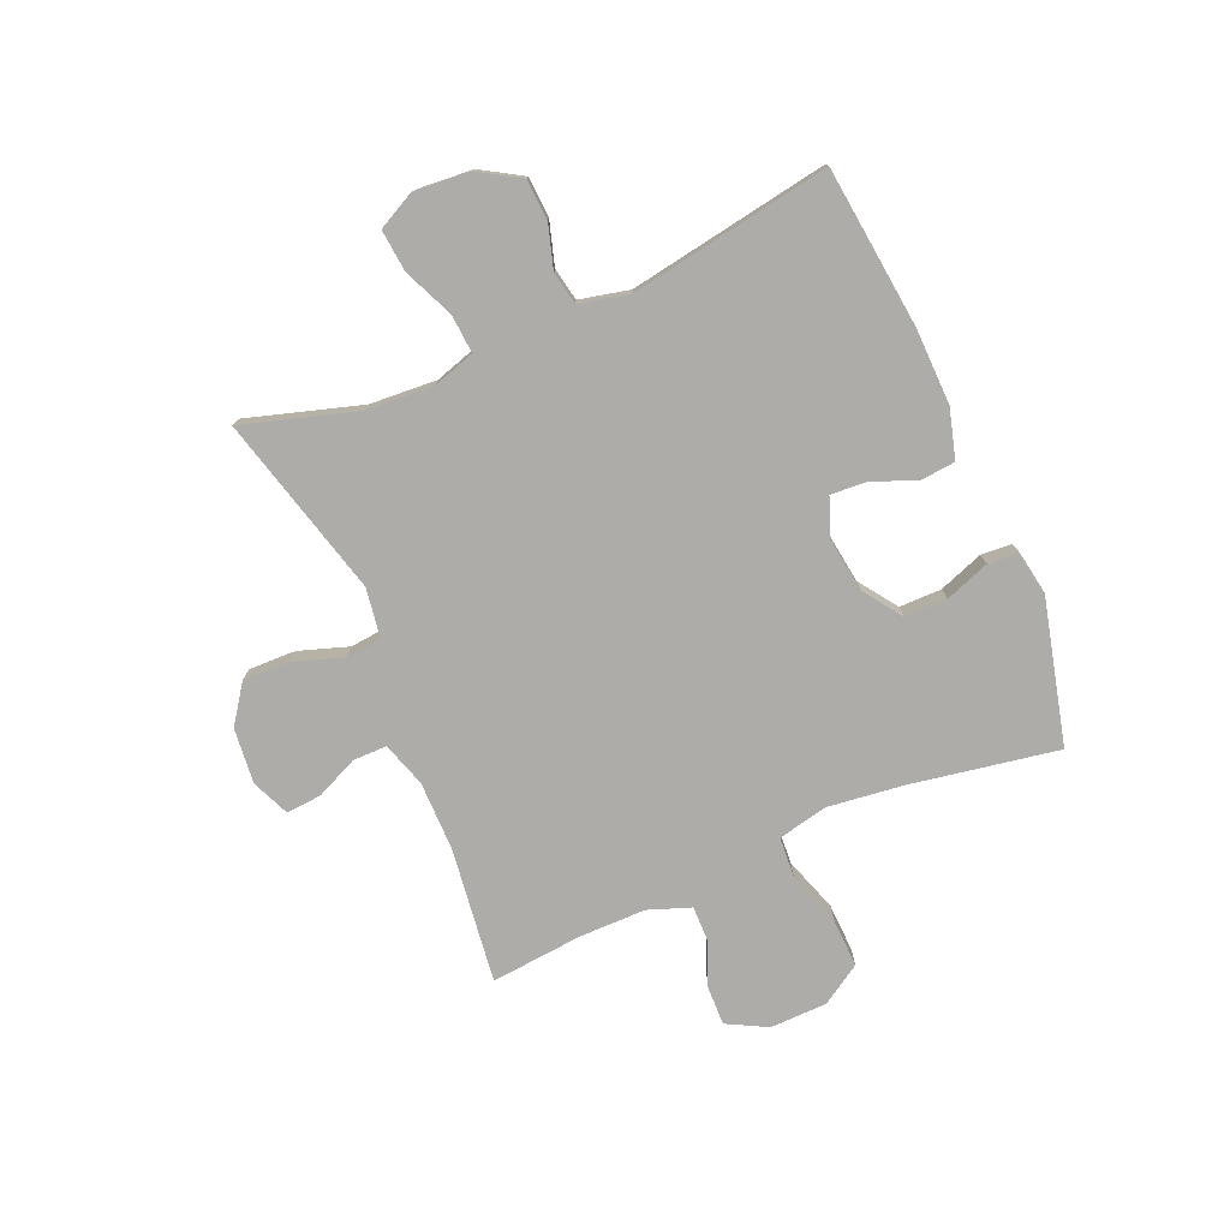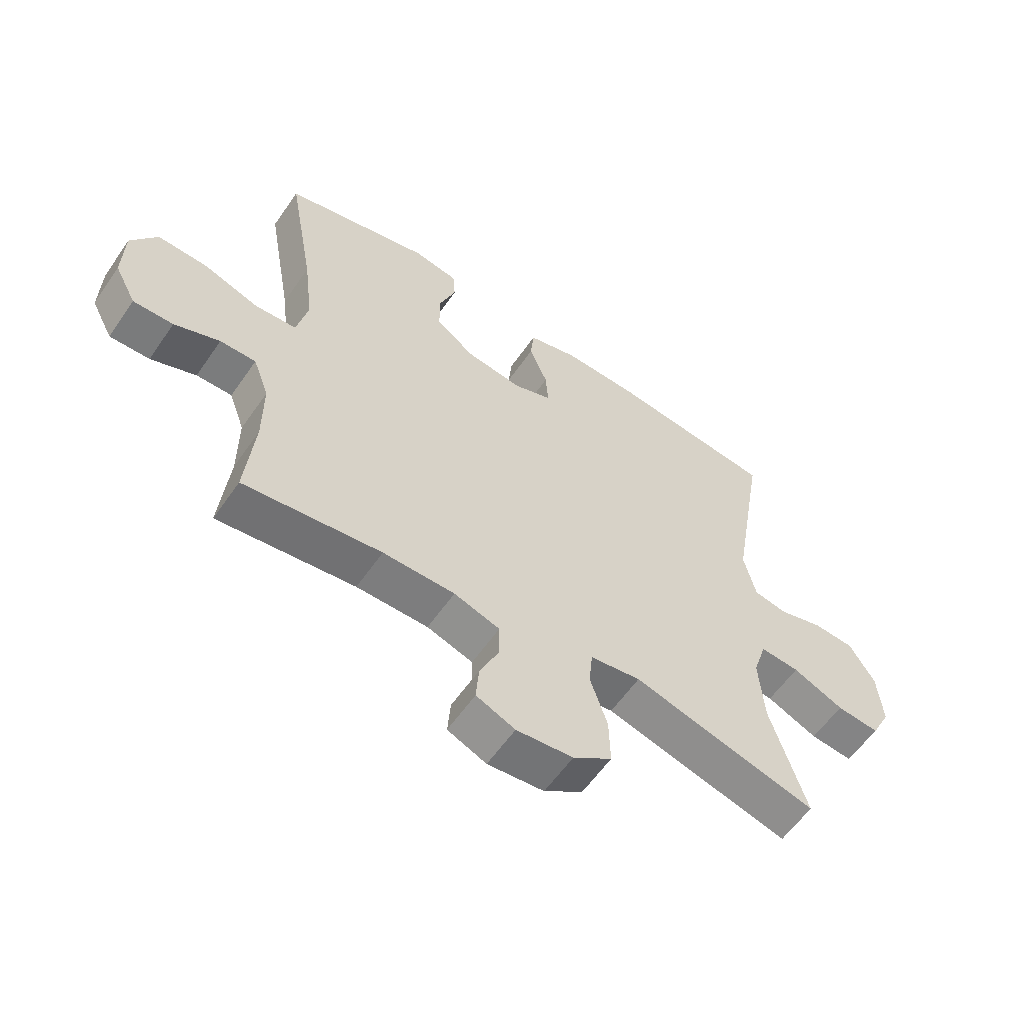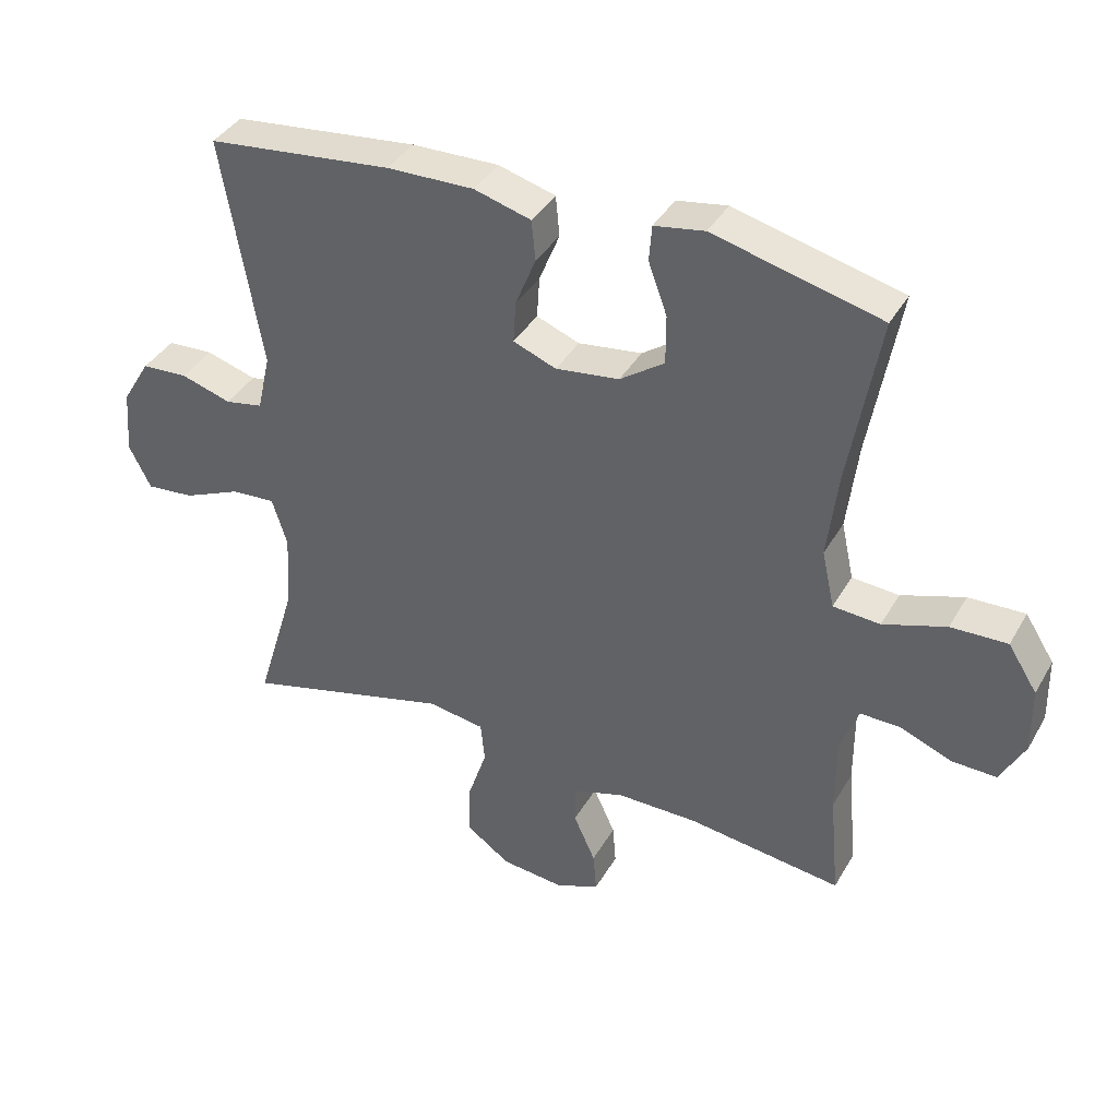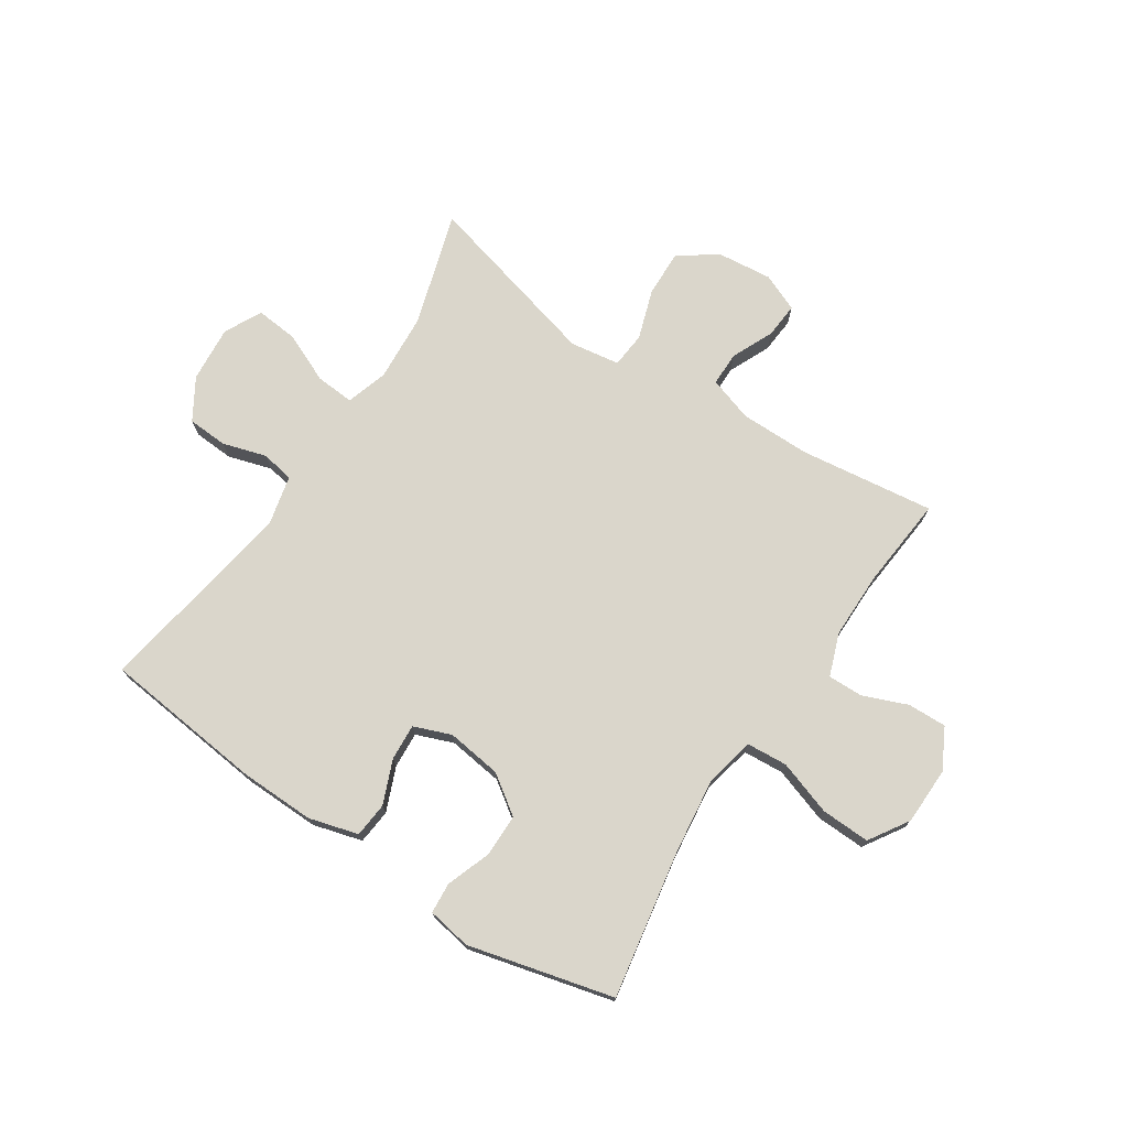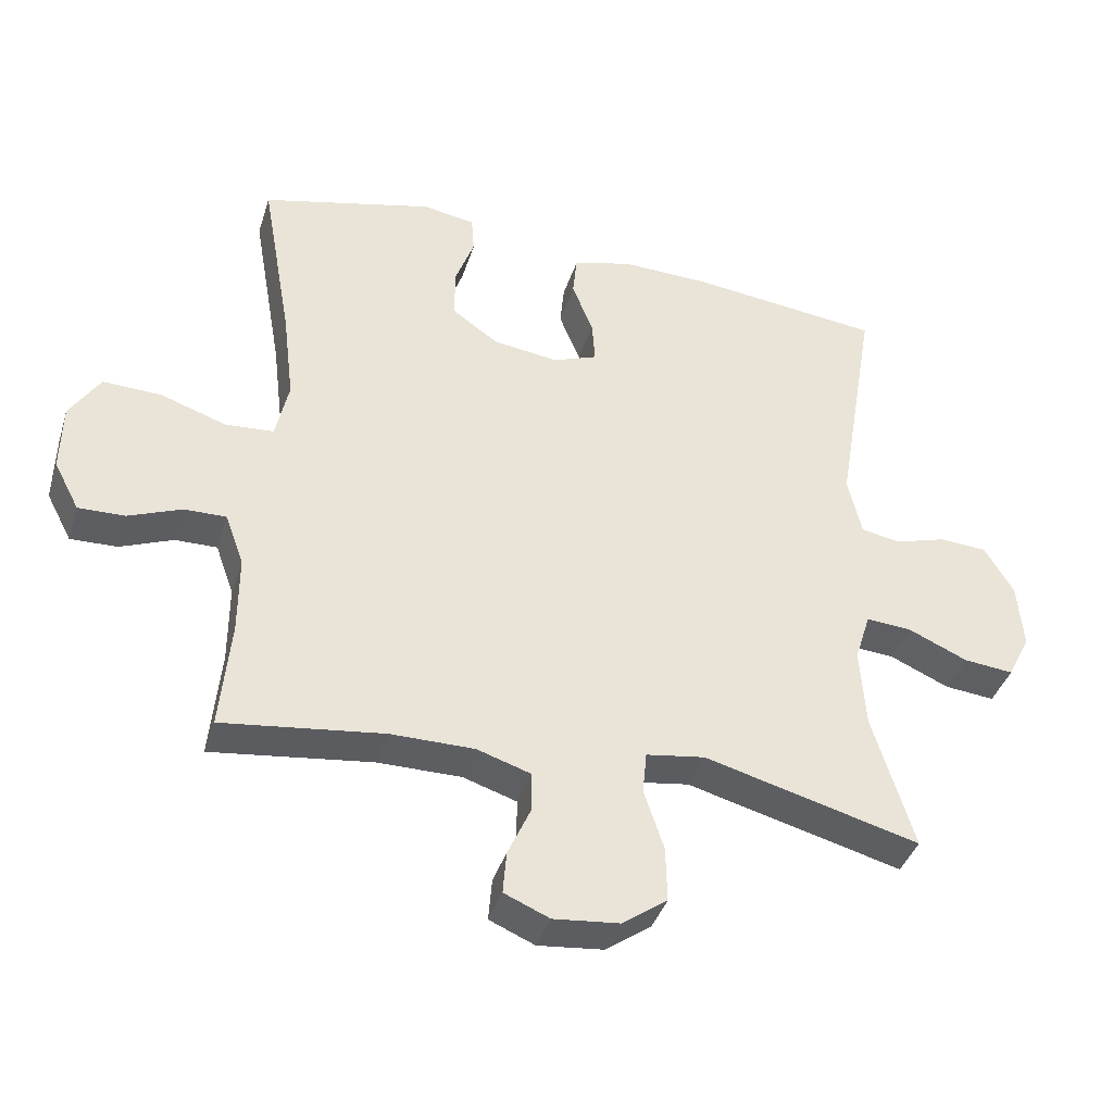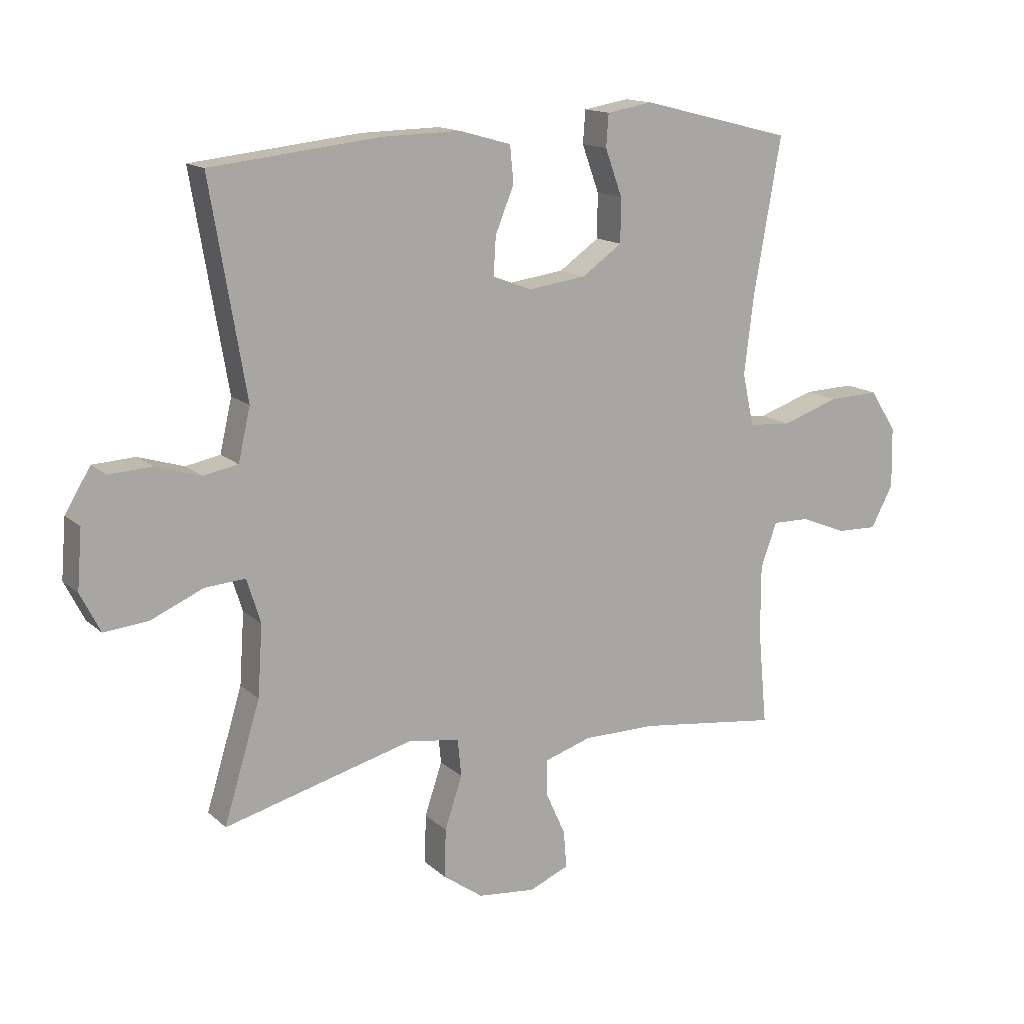
<metadata>
{"format":"obj","ext":"obj","renderer":"f3d","projection":"perspective","resolution":1024,"background":"white","views":[{"elev":-76.8,"azim":-66.7,"up":"+Y"},{"elev":-59.1,"azim":145.5,"up":"+Z"},{"elev":38.7,"azim":27.1,"up":"+Z"},{"elev":73.9,"azim":33.3,"up":"+Y"},{"elev":-39.3,"azim":163.1,"up":"+Z"},{"elev":14.4,"azim":-29.3,"up":"+Z"}]}
</metadata>
<code>
v -0.5 0.07 0.5
v -0.22 0.07 0.531
v -0.089 0.07 0.534
v -0.003 0.07 0.51
v 0.003 0.07 0.449
v -0.028 0.07 0.373
v -0.032 0.07 0.31
v 0.033 0.07 0.285
v 0.129 0.07 0.298
v 0.196 0.07 0.345
v 0.196 0.07 0.419
v 0.168 0.07 0.496
v 0.172 0.07 0.55
v 0.248 0.07 0.563
v 0.5 0.07 0.5
v 0.455 0.07 0.244
v 0.439 0.07 0.112
v 0.458 0.07 0.025
v 0.529 0.07 0.02
v 0.624 0.07 0.052
v 0.709 0.07 0.055
v 0.753 0.07 -0.014
v 0.755 0.07 -0.114
v 0.718 0.07 -0.184
v 0.65 0.07 -0.182
v 0.573 0.07 -0.151
v 0.512 0.07 -0.15
v 0.485 0.07 -0.224
v 0.485 0.07 -0.34
v 0.5 0.07 -0.5
v 0.266 0.07 -0.47
v 0.144 0.07 -0.47
v 0.066 0.07 -0.495
v 0.066 0.07 -0.554
v 0.099 0.07 -0.627
v 0.104 0.07 -0.689
v 0.038 0.07 -0.717
v -0.058 0.07 -0.707
v -0.124 0.07 -0.66
v -0.122 0.07 -0.579
v -0.093 0.07 -0.492
v -0.099 0.07 -0.43
v -0.185 0.07 -0.417
v -0.5 0.07 -0.5
v -0.44 0.07 -0.303
v -0.432 0.07 -0.185
v -0.455 0.07 -0.112
v -0.522 0.07 -0.117
v -0.609 0.07 -0.155
v -0.682 0.07 -0.162
v -0.715 0.07 -0.097
v -0.707 0.07 0.001
v -0.664 0.07 0.072
v -0.594 0.07 0.076
v -0.518 0.07 0.053
v -0.461 0.07 0.064
v -0.441 0.07 0.151
v -0.5 0 0.5
v -0.22 0 0.531
v -0.089 0 0.534
v -0.003 0 0.51
v 0.003 0 0.449
v -0.028 0 0.373
v -0.032 0 0.31
v 0.033 0 0.285
v 0.129 0 0.298
v 0.196 0 0.345
v 0.196 0 0.419
v 0.168 0 0.496
v 0.172 0 0.55
v 0.248 0 0.563
v 0.5 0 0.5
v 0.455 0 0.244
v 0.439 0 0.112
v 0.458 0 0.025
v 0.529 0 0.02
v 0.624 0 0.052
v 0.709 0 0.055
v 0.753 0 -0.014
v 0.755 0 -0.114
v 0.718 0 -0.184
v 0.65 0 -0.182
v 0.573 0 -0.151
v 0.512 0 -0.15
v 0.485 0 -0.224
v 0.485 0 -0.34
v 0.5 0 -0.5
v 0.266 0 -0.47
v 0.144 0 -0.47
v 0.066 0 -0.495
v 0.066 0 -0.554
v 0.099 0 -0.627
v 0.104 0 -0.689
v 0.038 0 -0.717
v -0.058 0 -0.707
v -0.124 0 -0.66
v -0.122 0 -0.579
v -0.093 0 -0.492
v -0.099 0 -0.43
v -0.185 0 -0.417
v -0.5 0 -0.5
v -0.44 0 -0.303
v -0.432 0 -0.185
v -0.455 0 -0.112
v -0.522 0 -0.117
v -0.609 0 -0.155
v -0.682 0 -0.162
v -0.715 0 -0.097
v -0.707 0 0.001
v -0.664 0 0.072
v -0.594 0 0.076
v -0.518 0 0.053
v -0.461 0 0.064
v -0.441 0 0.151
f 53 54 55
f 52 53 55
f 51 52 55
f 50 51 55
f 49 50 55
f 48 49 55
f 47 48 55 56
f 46 47 56 57
f 43 44 45
f 42 43 45 46
f 39 40 41
f 38 39 41
f 37 38 41
f 36 37 41
f 35 36 41
f 34 35 41
f 33 34 41 42
f 42 46 57
f 33 42 57
f 32 33 57
f 29 30 31
f 32 57 1
f 31 32 1
f 29 31 1
f 28 29 1
f 24 25 26
f 23 24 26
f 22 23 26
f 21 22 26
f 20 21 26
f 19 20 26
f 18 19 26 27
f 14 15 16
f 13 14 16
f 12 13 16
f 11 12 16
f 10 11 16 17
f 9 10 17 18
f 4 5 6
f 3 4 6
f 2 3 6
f 1 2 6
f 1 6 7
f 28 1 7
f 18 27 28
f 9 18 28
f 8 9 28
f 7 8 28
f 112 111 110
f 112 110 109
f 112 109 108
f 112 108 107
f 112 107 106
f 112 106 105
f 113 112 105 104
f 114 113 104 103
f 102 101 100
f 103 102 100 99
f 98 97 96
f 98 96 95
f 98 95 94
f 98 94 93
f 98 93 92
f 98 92 91
f 99 98 91 90
f 114 103 99
f 114 99 90
f 114 90 89
f 88 87 86
f 58 114 89
f 58 89 88
f 58 88 86
f 58 86 85
f 83 82 81
f 83 81 80
f 83 80 79
f 83 79 78
f 83 78 77
f 83 77 76
f 84 83 76 75
f 73 72 71
f 73 71 70
f 73 70 69
f 73 69 68
f 74 73 68 67
f 75 74 67 66
f 63 62 61
f 63 61 60
f 63 60 59
f 63 59 58
f 64 63 58
f 64 58 85
f 85 84 75
f 85 75 66
f 85 66 65
f 85 65 64
f 1 58 59 2
f 2 59 60 3
f 3 60 61 4
f 4 61 62 5
f 5 62 63 6
f 6 63 64 7
f 7 64 65 8
f 8 65 66 9
f 9 66 67 10
f 10 67 68 11
f 11 68 69 12
f 12 69 70 13
f 13 70 71 14
f 14 71 72 15
f 15 72 73 16
f 16 73 74 17
f 17 74 75 18
f 18 75 76 19
f 19 76 77 20
f 20 77 78 21
f 21 78 79 22
f 22 79 80 23
f 23 80 81 24
f 24 81 82 25
f 25 82 83 26
f 26 83 84 27
f 27 84 85 28
f 28 85 86 29
f 29 86 87 30
f 30 87 88 31
f 31 88 89 32
f 32 89 90 33
f 33 90 91 34
f 34 91 92 35
f 35 92 93 36
f 36 93 94 37
f 37 94 95 38
f 38 95 96 39
f 39 96 97 40
f 40 97 98 41
f 41 98 99 42
f 42 99 100 43
f 43 100 101 44
f 44 101 102 45
f 45 102 103 46
f 46 103 104 47
f 47 104 105 48
f 48 105 106 49
f 49 106 107 50
f 50 107 108 51
f 51 108 109 52
f 52 109 110 53
f 53 110 111 54
f 54 111 112 55
f 55 112 113 56
f 56 113 114 57
f 57 114 58 1

</code>
